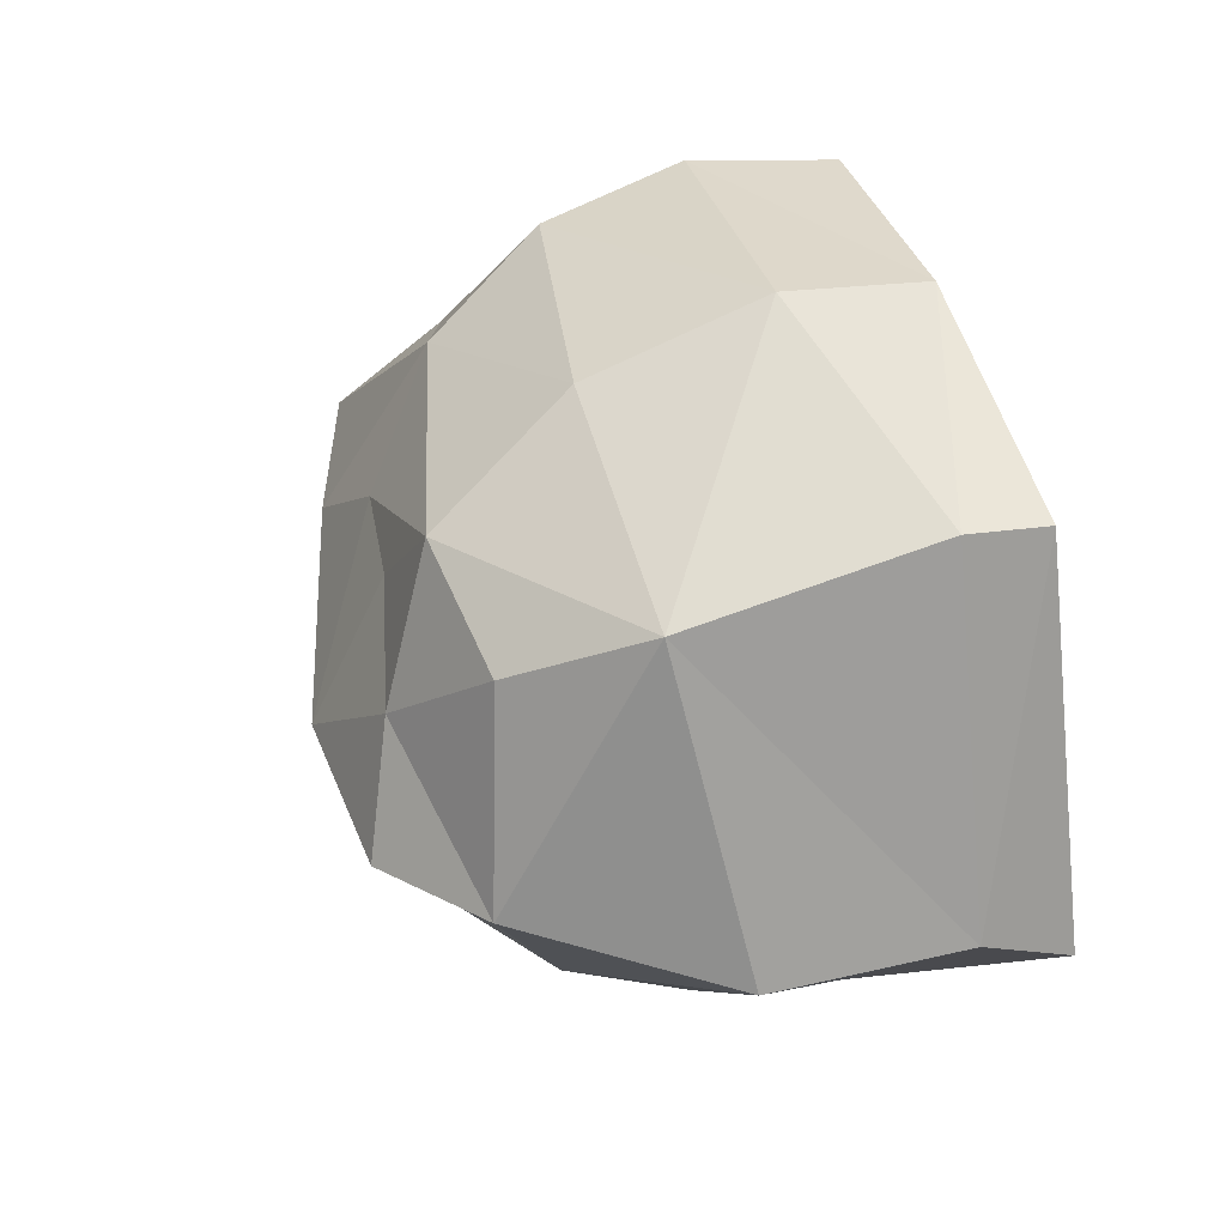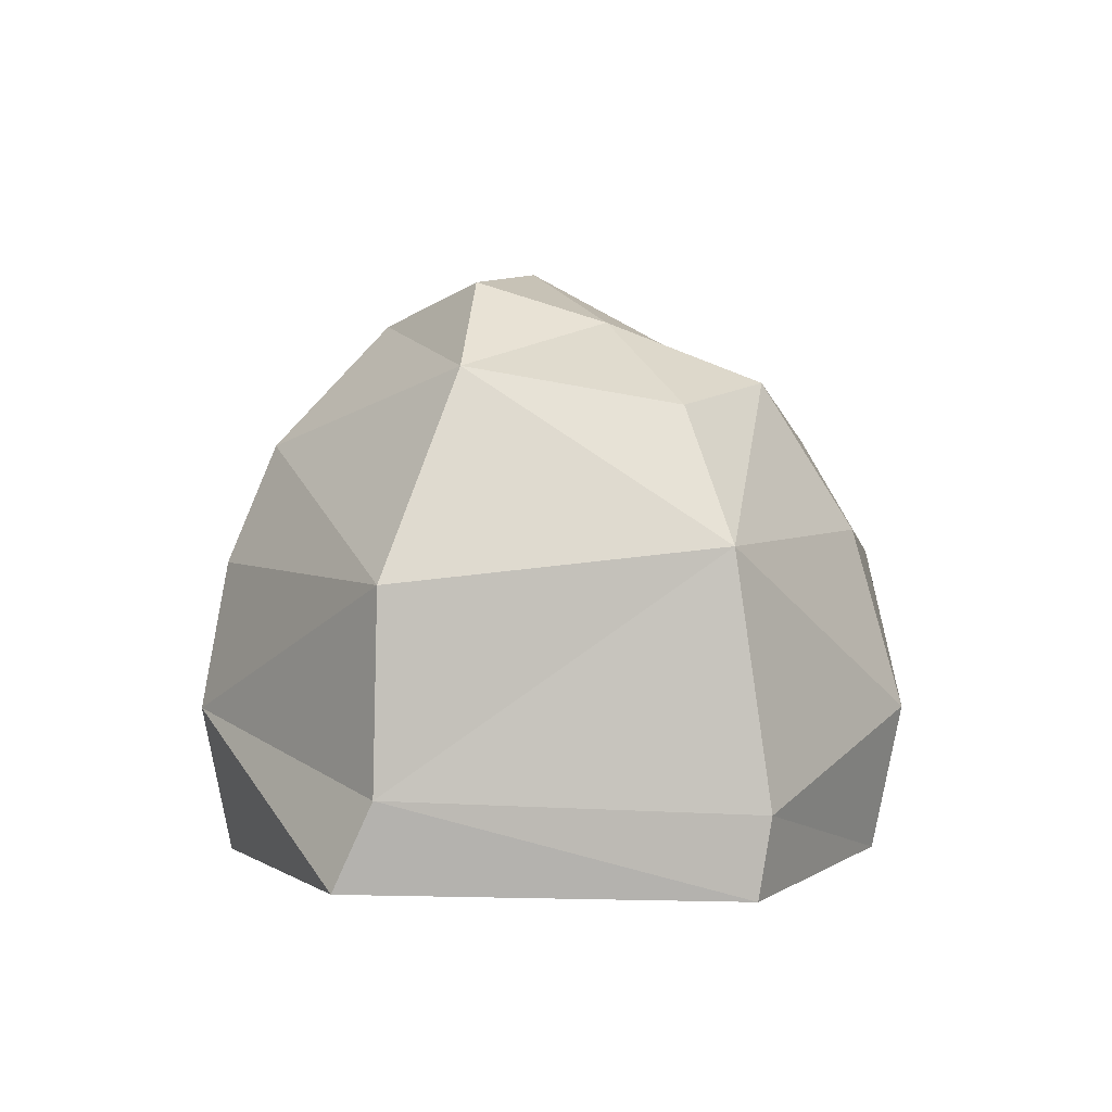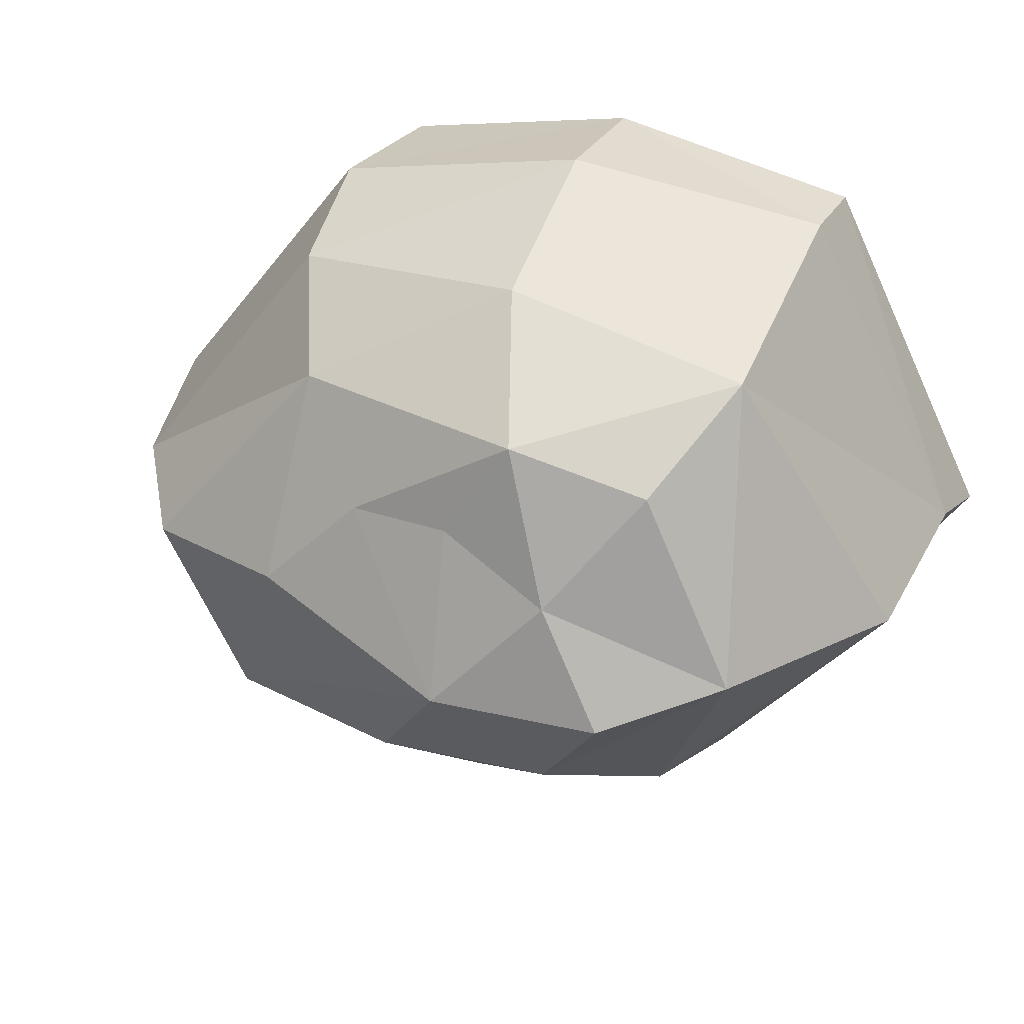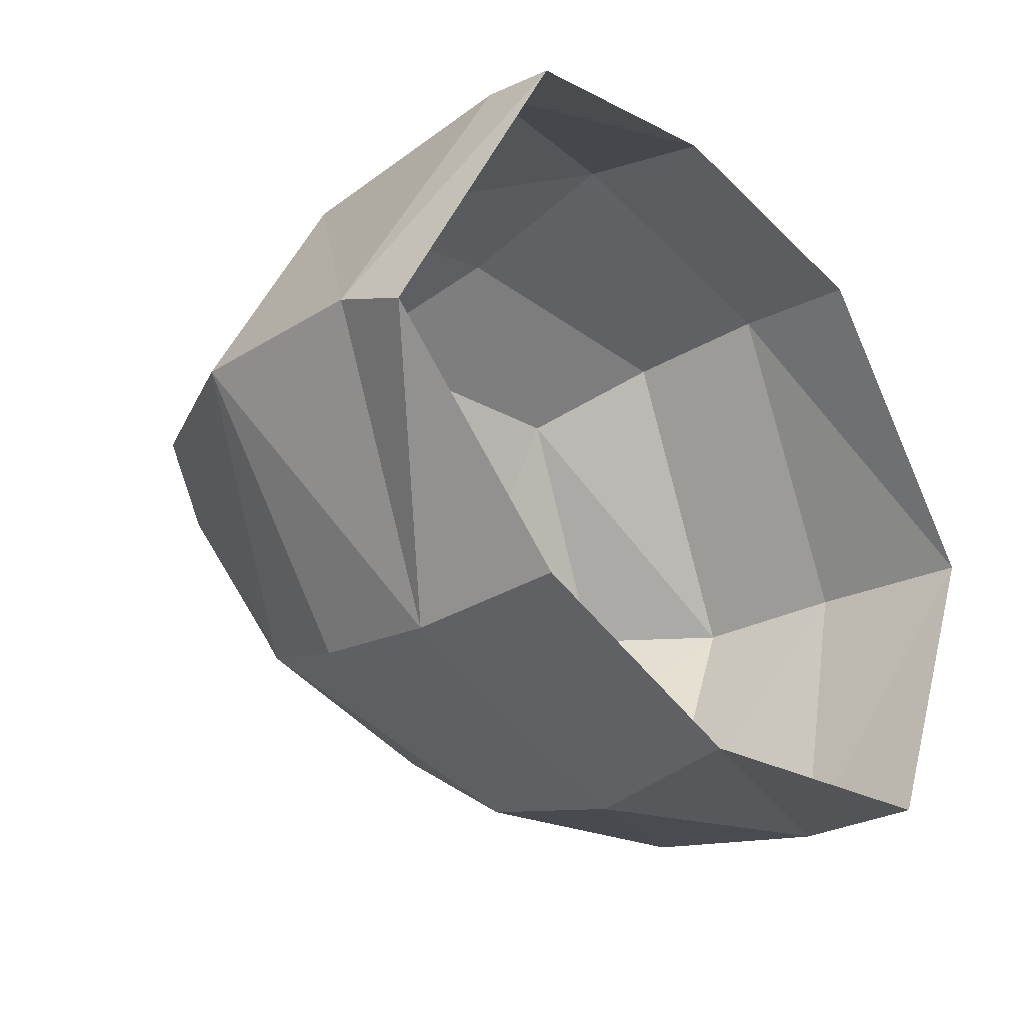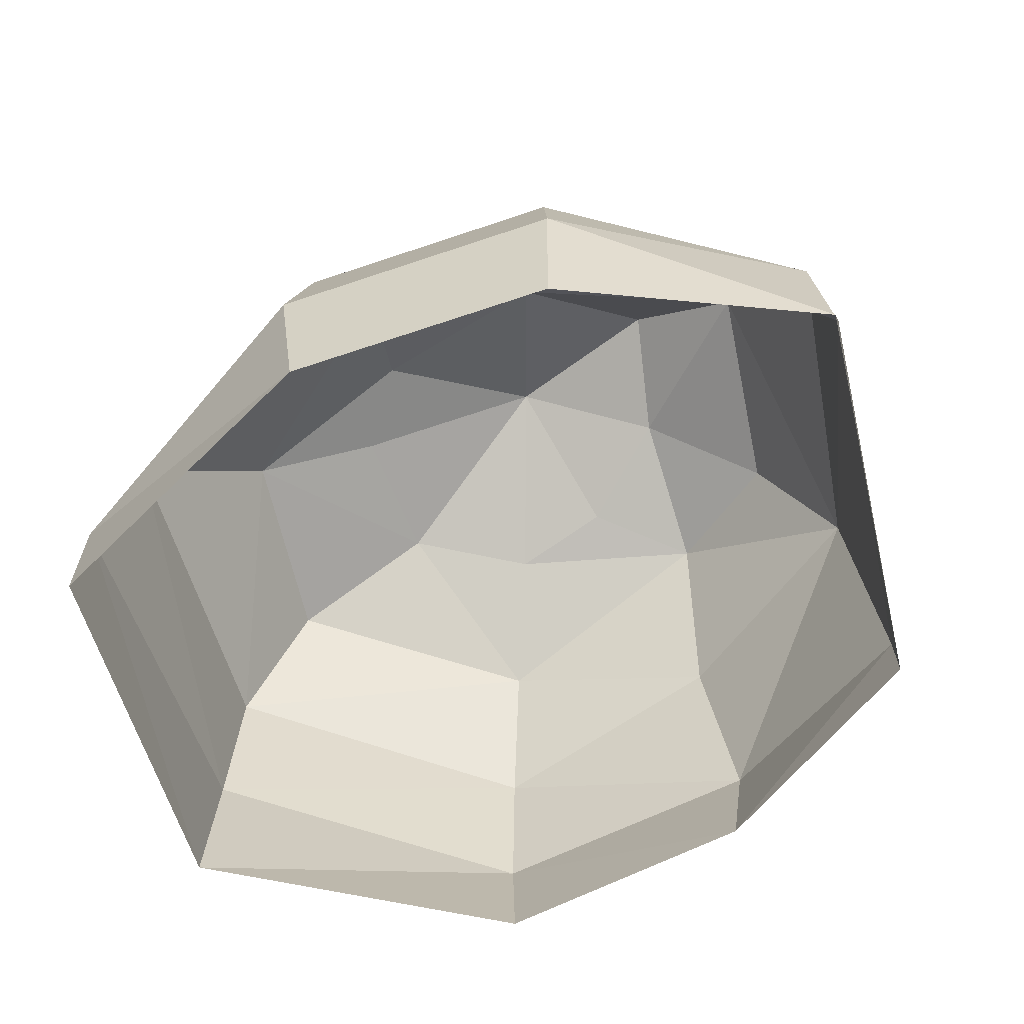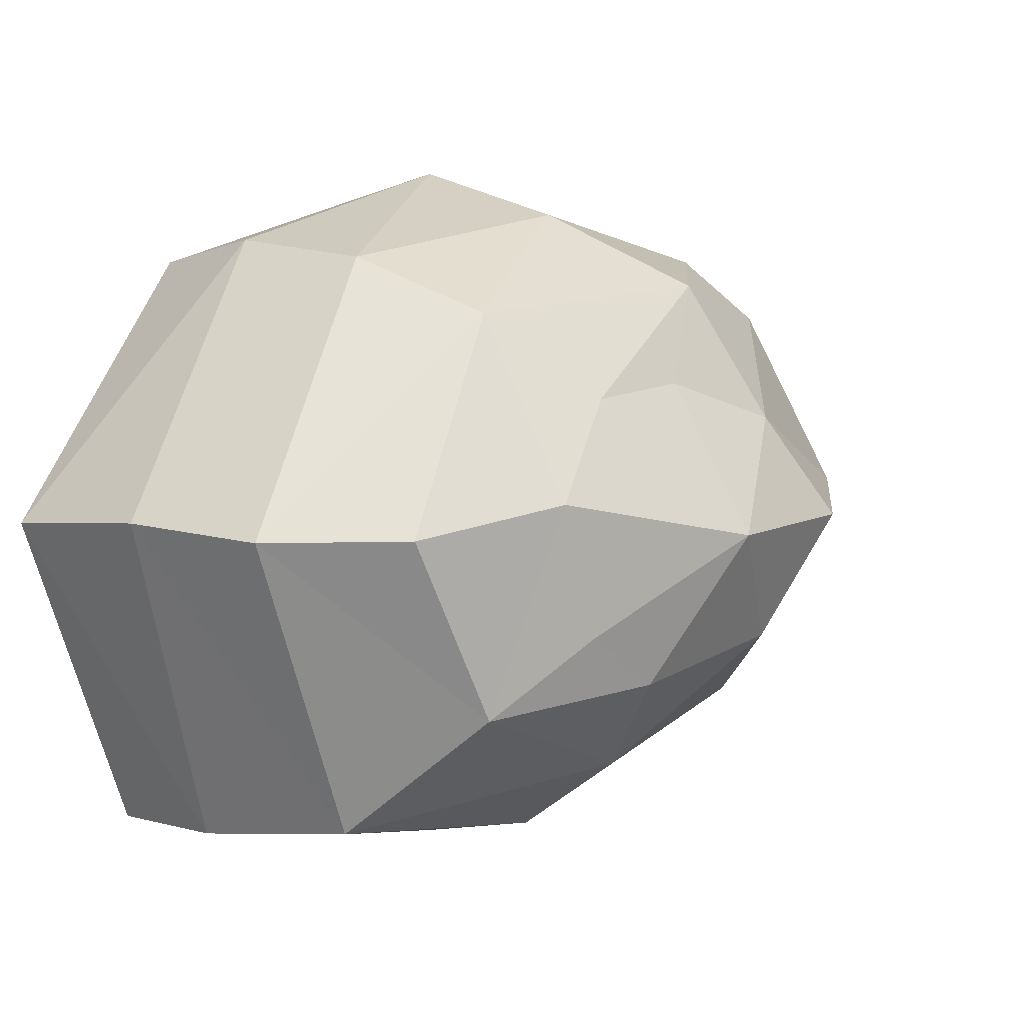
<metadata>
{"format":"obj","ext":"obj","renderer":"f3d","projection":"perspective","resolution":1024,"background":"white","views":[{"elev":49.7,"azim":-107.7,"up":"+Z"},{"elev":5.3,"azim":-68.3,"up":"+Y"},{"elev":40.0,"azim":-157.3,"up":"+Z"},{"elev":-25.9,"azim":-48.3,"up":"+Z"},{"elev":-66.5,"azim":-138.8,"up":"+Y"},{"elev":4.3,"azim":130.9,"up":"+Z"}]}
</metadata>
<code>
o Sphere
v 0.08564 1 -2.873
v -0.03406 3.783 -0.51
v 1.073 3.362 -1.128
v 1.779 3.076 -1.614
v 2.091 2.097 -2.421
v 2.218 0.8929 -2.565
v 2.21 0.04992 -2.56
v 1.366 3.354 -0.2508
v 2.385 3.008 -0.4353
v 2.937 2.179 -0.4576
v 3.11 1.208 -0.3755
v 3.091 0.04992 -0.4353
v 0.773 3.165 0.4036
v 1.332 2.637 0.9627
v 1.706 1.846 1.336
v 1.837 0.9134 1.467
v 1.706 -0.01928 1.336
v 0.08564 3.252 0.4974
v -0.2951 3.081 1.161
v 0.0779 2.134 1.665
v 0.08564 1 2.002
v 0.08564 0.06742 1.816
v -0.6829 3.463 0.2526
v -1.183 2.965 0.9433
v -1.51 2.147 1.373
v -1.52 0.5577 1.62
v -1.549 0.03747 1.544
v -1.159 3.713 -0.4353
v -1.862 3.204 -0.2344
v -2.602 1.953 -0.4353
v -2.676 0.7081 -0.4353
v -2.746 0.1521 -0.6764
v -0.6912 3.436 -1.272
v -1.281 2.674 -1.793
v -1.507 1.933 -2.028
v -1.638 1 -2.159
v -1.507 0.06742 -2.028
v 0.5195 3.382 -1.492
v 0.08564 2.724 -2.159
v 0.08564 1.933 -2.687
v 0.08564 0.06742 -2.687
f 41 6 7
f 39 5 40
f 38 2 3
f 1 5 6
f 38 4 39
f 4 10 5
f 3 2 8
f 5 11 6
f 4 8 9
f 6 12 7
f 11 15 16
f 8 14 9
f 12 16 17
f 10 14 15
f 8 2 13
f 13 19 14
f 16 22 17
f 14 20 15
f 13 2 18
f 15 21 16
f 22 26 27
f 19 25 20
f 18 2 23
f 21 25 26
f 19 23 24
f 23 2 28
f 25 31 26
f 23 29 24
f 27 31 32
f 25 29 30
f 30 36 31
f 29 33 34
f 32 36 37
f 30 34 35
f 28 2 33
f 36 41 37
f 34 40 35
f 33 2 38
f 35 1 36
f 33 39 34
f 41 1 6
f 39 4 5
f 1 40 5
f 38 3 4
f 4 9 10
f 5 10 11
f 4 3 8
f 6 11 12
f 11 10 15
f 8 13 14
f 12 11 16
f 10 9 14
f 13 18 19
f 16 21 22
f 14 19 20
f 15 20 21
f 22 21 26
f 19 24 25
f 21 20 25
f 19 18 23
f 25 30 31
f 23 28 29
f 27 26 31
f 25 24 29
f 30 35 36
f 29 28 33
f 32 31 36
f 30 29 34
f 36 1 41
f 34 39 40
f 35 40 1
f 33 38 39

</code>
